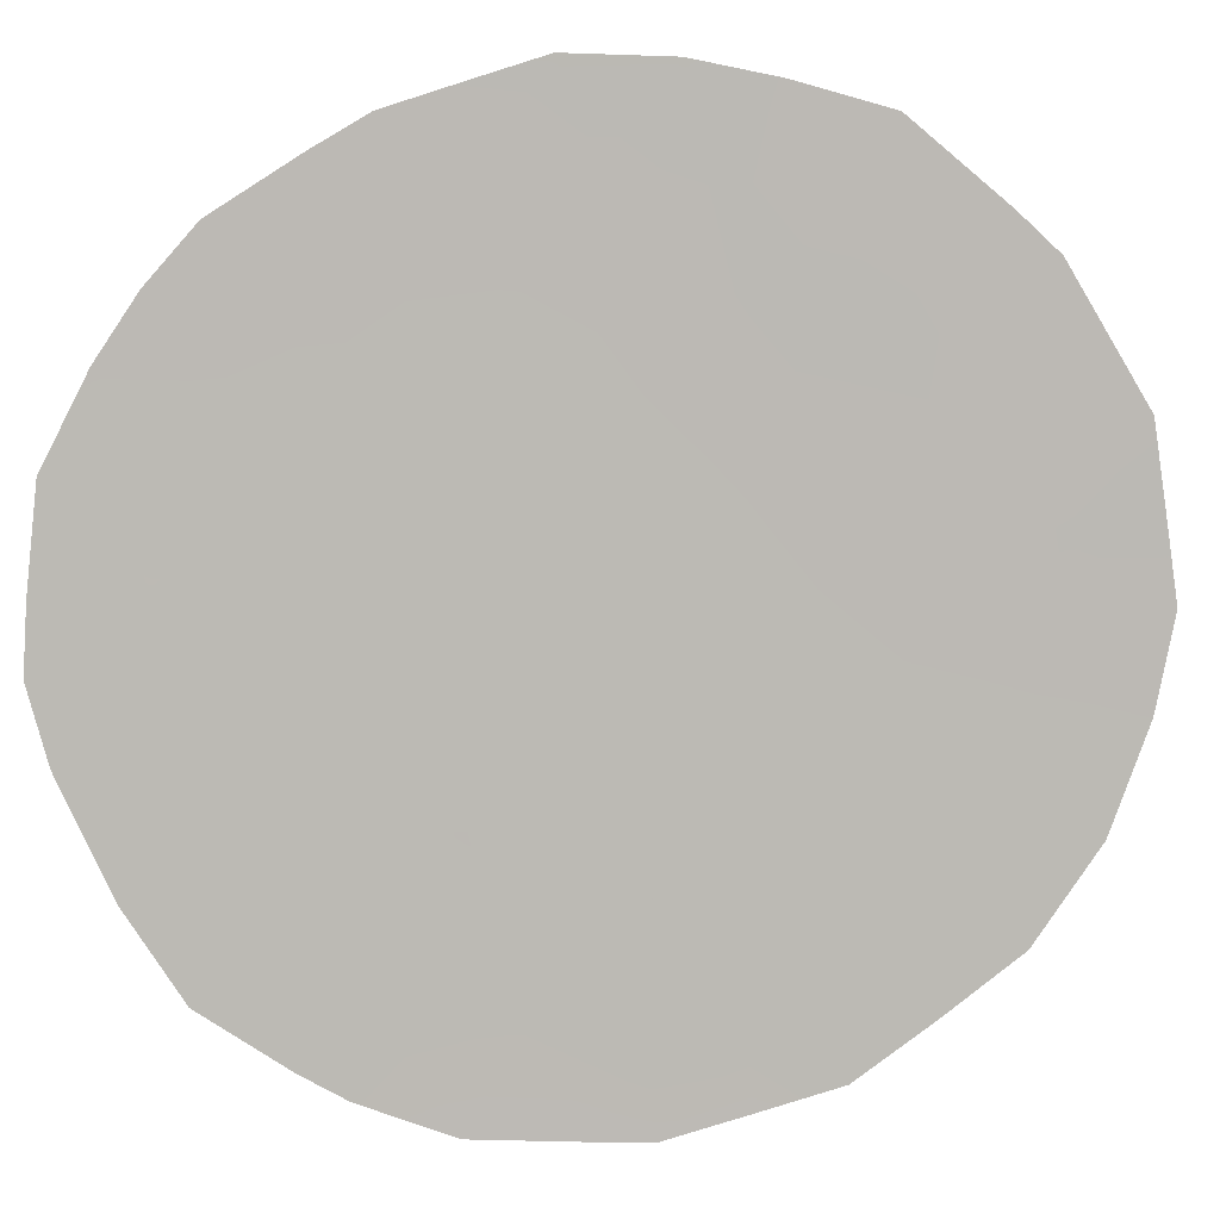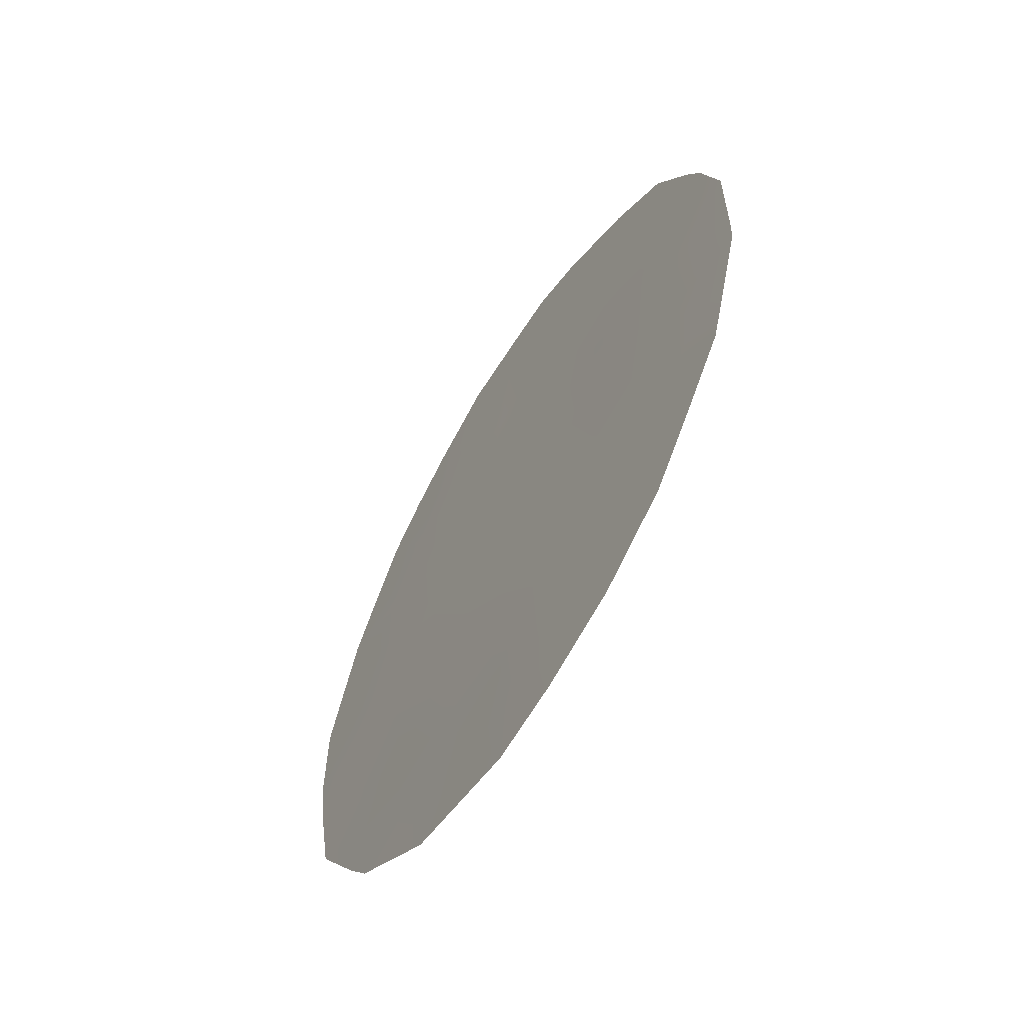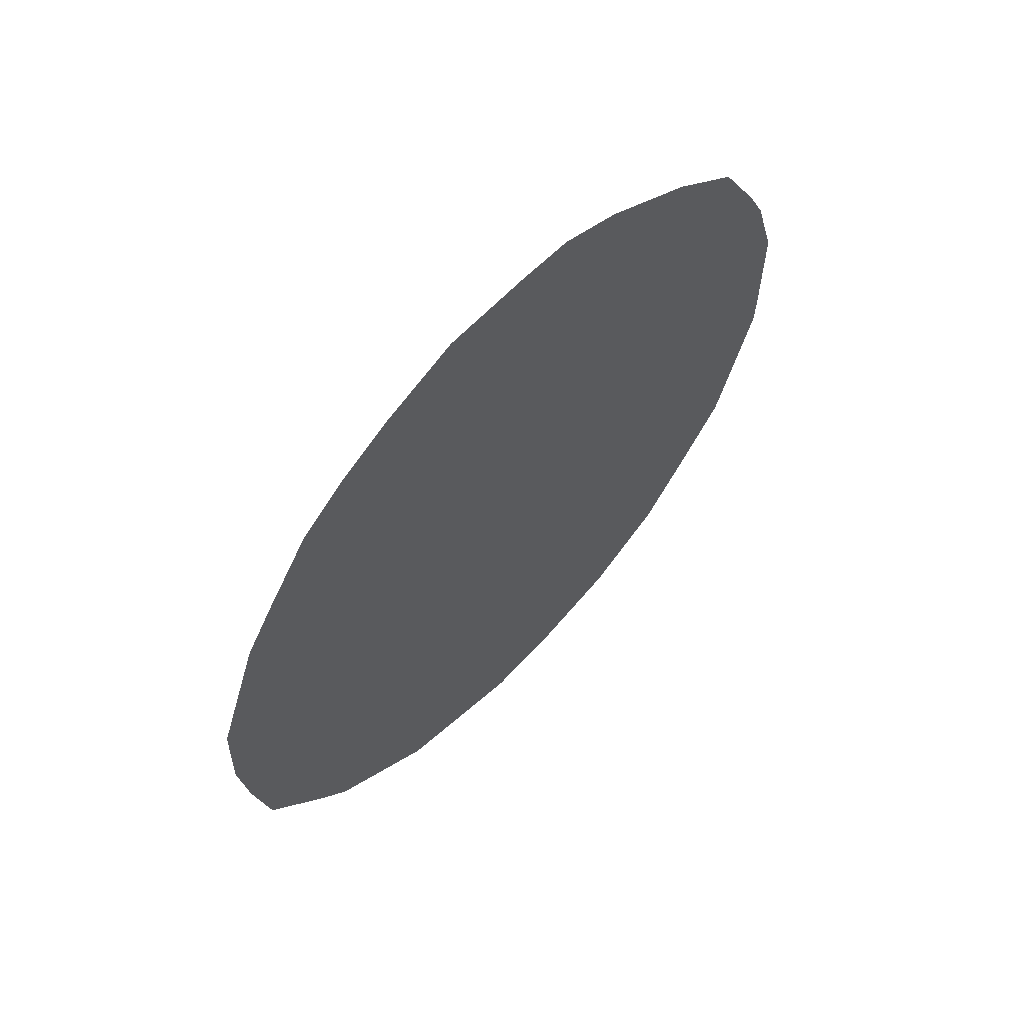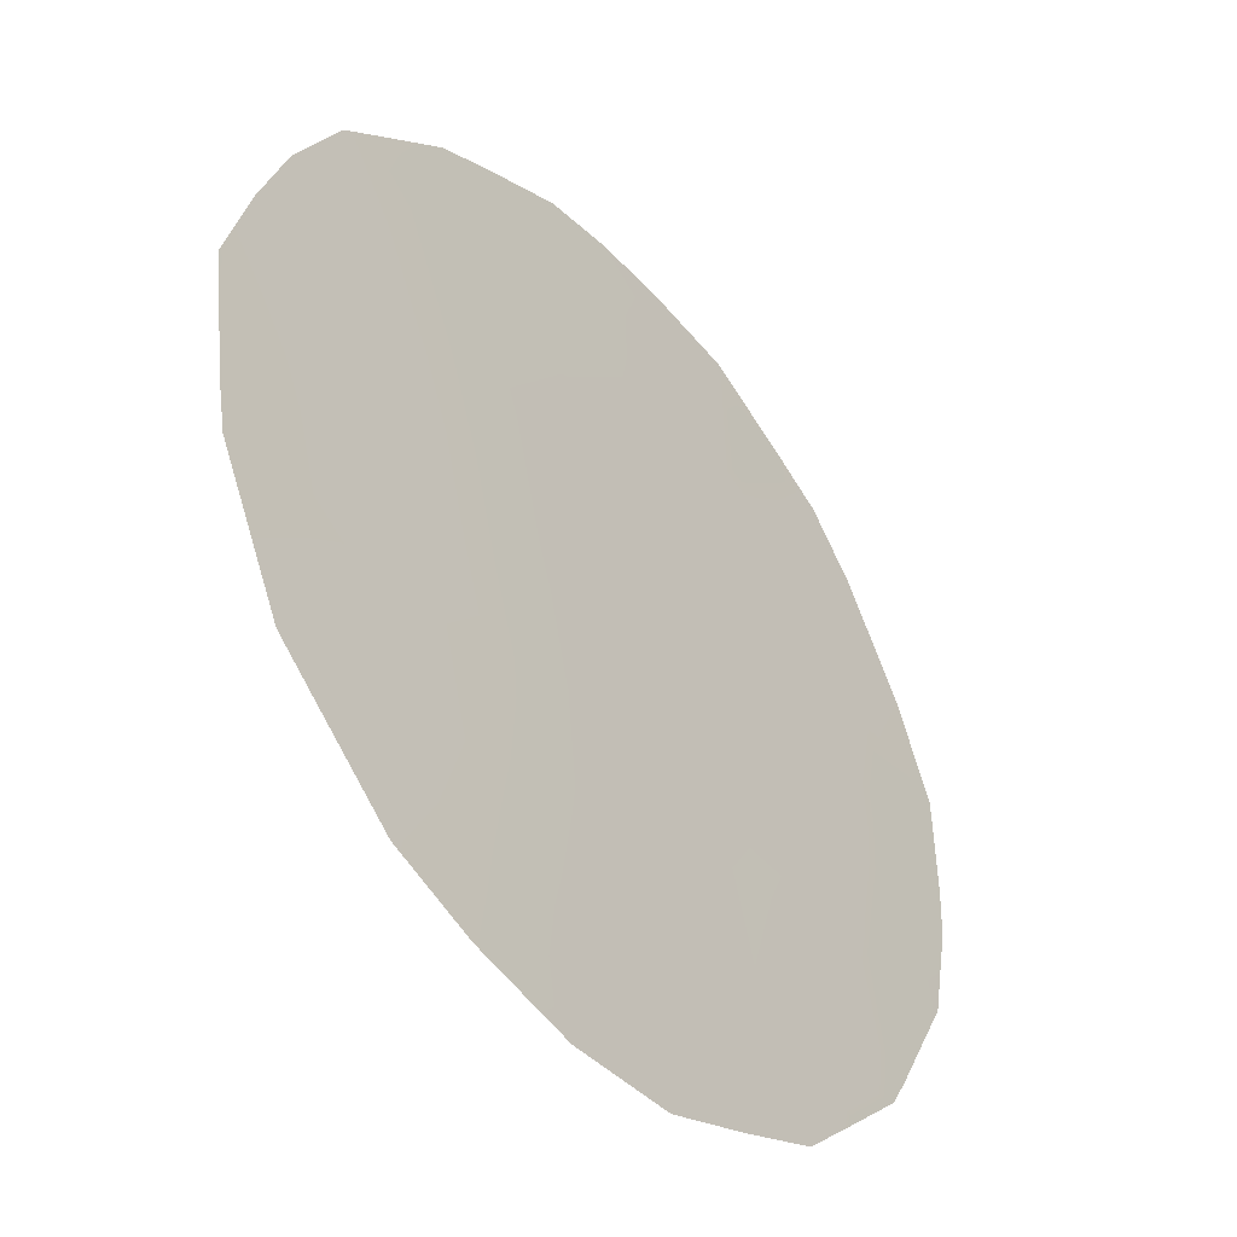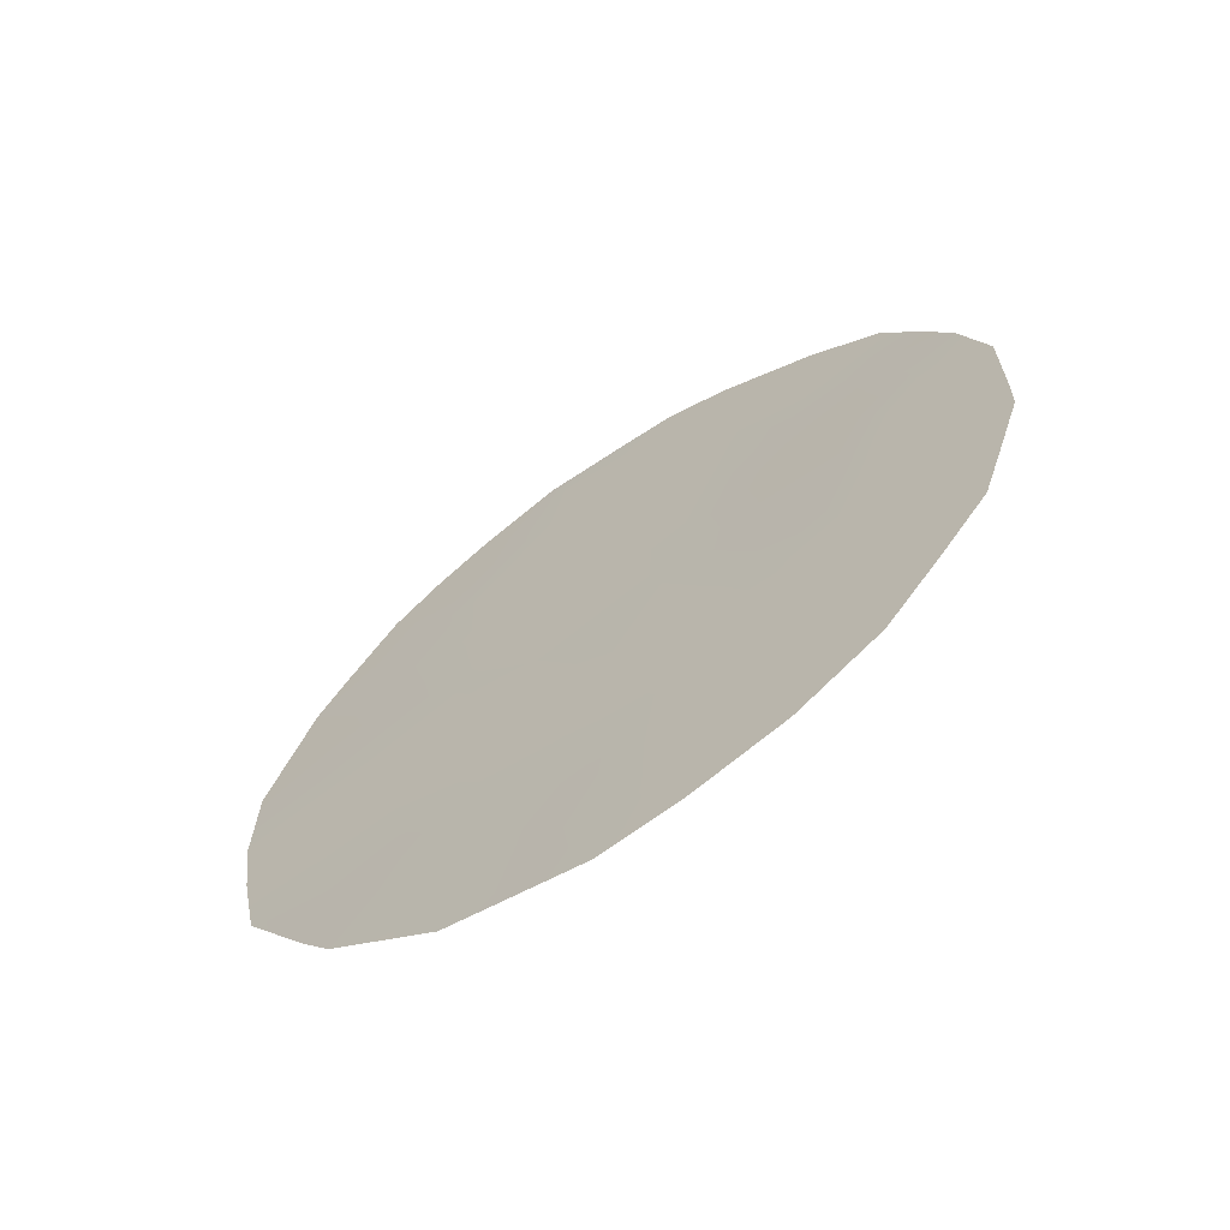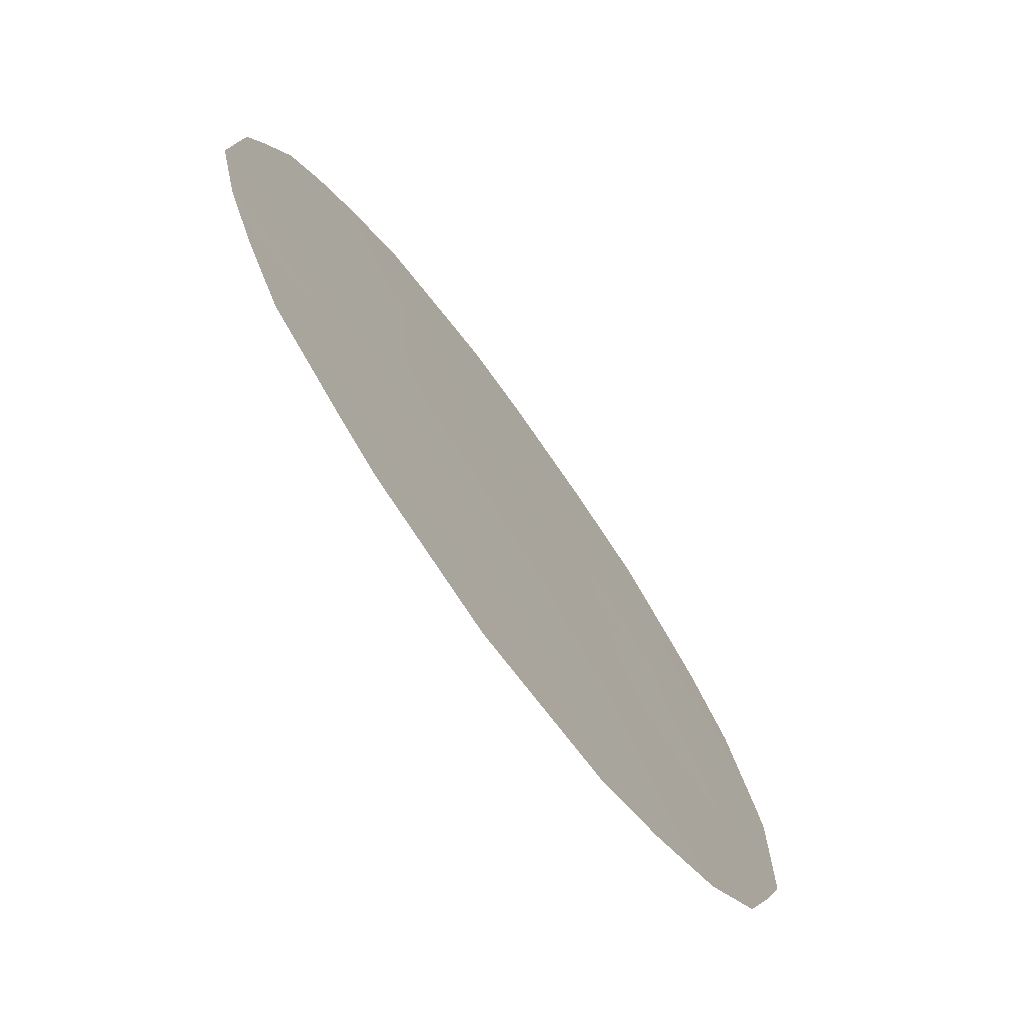
<metadata>
{"format":"obj","ext":"obj","renderer":"f3d","projection":"perspective","resolution":1024,"background":"white","views":[{"elev":-27.8,"azim":84.6,"up":"+Y"},{"elev":-60.8,"azim":-66.9,"up":"+Z"},{"elev":61.7,"azim":-170.3,"up":"+Z"},{"elev":21.8,"azim":-162.6,"up":"+Y"},{"elev":-66.2,"azim":-91.3,"up":"+Z"},{"elev":29.9,"azim":169.7,"up":"+Y"}]}
</metadata>
<code>
v -71.66 62.72 -27.66
v -70.55 64.34 -27.98
v -73.29 60.36 -31.13
v -72.06 62.13 -31.72
v -70.97 63.72 -31.29
v -69.09 66.41 -33.5
v -71.19 63.4 -33.2
v -70.11 64.97 -30.01
v -70.08 65 -32.31
v -68.98 66.6 -31.45
v -72.34 61.74 -33.84
v -70.31 64.65 -34.71
v -71.42 63.07 -29.68
v -72.46 61.56 -29.46
v -71.58 62.84 -35.24
v -73.64 59.84 -29.72
v -73.82 59.59 -30.71
v -68.64 67.06 -34.01
v -68.51 67.25 -33.01
v -69.08 66.43 -35.05
v -72.04 62.17 -27.04
v -71.6 62.8 -26.79
v -73.81 59.6 -32.04
v -73.8 59.61 -32.44
v -71.22 63.35 -26.79
v -69.35 66.06 -28.13
v -69.7 65.56 -27.66
v -68.44 67.35 -32.12
v -68.46 67.33 -31.04
v -73.48 60.08 -34.09
v -72.75 61.12 -35.62
v -72.18 61.96 -36.24
v -69.29 66.13 -35.49
v -71 63.66 -36.72
v -70.04 65.03 -36.38
v -73.19 60.49 -28.3
v -68.79 66.87 -29.54
v -73.5 60.04 -29.23
v -70.62 64.23 -26.85
v -70.08 65.01 -27.26
v -72.74 61.16 -33.11
v -72.17 61.98 -32.86
v -72.57 61.4 -32.26
v -73.34 60.29 -30.09
v -71.1 63.54 -27.83
v -71.54 62.89 -28.66
v -71 63.68 -28.82
v -70.07 65.02 -31.2
v -70.62 64.23 -30.72
v -70.56 64.32 -31.72
v -71.45 63.03 -31.5
v -71.19 63.4 -30.58
v -71.74 62.6 -30.64
v -73.64 59.84 -33.26
v -69.27 66.17 -29.06
v -69 66.57 -28.99
v -69 66.56 -32.46
v -69.53 65.8 -31.84
v -69.58 65.72 -32.93
v -72.91 60.9 -34
v -71.06 63.59 -32.17
v -71.61 62.79 -32.52
v -71.95 62.29 -34.55
v -72.12 62.04 -35.47
v -69.68 65.56 -34.05
v -69.73 65.49 -35.07
v -69.24 66.19 -34.53
v -70.82 63.94 -29.79
v -70.39 64.57 -28.96
v -73.13 60.58 -34.84
v -70.63 64.21 -32.79
v -70.16 64.87 -35.71
v -69.66 65.58 -35.94
v -72.61 61.34 -28.54
v -72.69 61.22 -27.65
v -69.52 65.82 -30.78
v -68.96 66.63 -30.49
v -69.42 65.96 -29.79
v -72.83 61.04 -30.3
v -72.99 60.79 -29.32
v -71.22 63.36 -27.17
v -70.17 64.87 -33.45
v -70.77 64 -33.91
v -68.62 67.12 -30.34
v -71.77 62.56 -33.55
v -71.38 63.13 -34.25
v -70.99 63.68 -34.99
v -72.06 62.13 -28.59
v -71.94 62.31 -29.59
v -72.2 61.93 -27.9
v -69.77 65.46 -28.99
v -72.28 61.82 -30.54
v -71.24 63.32 -35.97
v -71.55 62.87 -36.58
v -70.69 64.11 -35.77
v -70.49 64.39 -36.54
v -73.31 60.34 -33.19
v -72.52 61.47 -34.77
v -69.97 65.17 -28.15
v -71.73 62.62 -35.99
v -72.71 61.21 -31.4
v -73.17 60.54 -32.23
f 41 42 43
f 6 18 19
f 45 46 47
f 48 49 50
f 1 22 21
f 51 52 53
f 102 24 97
f 1 81 22
f 10 57 28
f 58 59 57
f 10 28 29
f 41 97 60
f 61 51 62
f 65 66 67
f 47 68 69
f 60 70 98
f 71 50 61
f 3 44 17
f 72 73 66
f 76 77 78
f 79 80 44
f 1 45 81
f 22 81 25
f 82 71 83
f 82 65 59
f 48 58 76
f 2 99 40
f 2 40 39
f 37 77 84
f 14 74 80
f 62 42 85
f 86 85 63
f 87 83 86
f 46 88 89
f 74 88 90
f 14 88 74
f 91 78 55
f 89 92 53
f 99 69 91
f 68 52 49
f 93 95 87
f 93 15 100
f 95 96 72
f 79 101 92
f 41 11 42
f 43 42 4
f 17 44 16
f 43 4 101
f 102 43 101
f 2 45 47
f 45 1 46
f 47 46 13
f 9 48 50
f 48 8 49
f 50 49 5
f 6 67 18
f 24 102 23
f 4 51 53
f 51 5 52
f 53 52 13
f 97 54 30
f 91 55 26
f 56 26 55
f 19 57 6
f 57 19 28
f 10 58 57
f 58 9 59
f 57 59 6
f 11 41 60
f 41 102 97
f 60 97 30
f 7 61 62
f 61 5 51
f 62 51 4
f 15 63 64
f 63 11 98
f 6 65 67
f 65 12 66
f 67 66 33
f 67 20 18
f 20 67 33
f 2 47 69
f 47 13 68
f 69 68 8
f 11 60 98
f 60 30 70
f 98 70 31
f 7 71 61
f 71 9 50
f 61 50 5
f 23 102 3
f 12 72 66
f 72 35 73
f 66 73 33
f 74 75 36
f 8 76 78
f 76 10 77
f 78 77 37
f 3 79 44
f 79 14 80
f 44 80 38
f 16 44 38
f 45 2 39
f 39 81 45
f 81 39 25
f 12 82 83
f 82 9 71
f 83 71 7
f 9 82 59
f 82 12 65
f 59 65 6
f 8 48 76
f 48 9 58
f 76 58 10
f 26 99 91
f 99 27 40
f 10 29 77
f 84 77 29
f 74 36 80
f 38 80 36
f 7 62 85
f 62 4 42
f 85 42 11
f 15 86 63
f 86 7 85
f 63 85 11
f 15 87 86
f 87 12 83
f 86 83 7
f 13 46 89
f 46 1 88
f 89 88 14
f 21 90 1
f 90 75 74
f 75 90 21
f 91 8 78
f 55 78 37
f 56 55 37
f 13 89 53
f 89 14 92
f 53 92 4
f 99 2 69
f 91 69 8
f 8 68 49
f 68 13 52
f 49 52 5
f 15 93 87
f 87 95 12
f 94 100 32
f 93 100 94
f 94 34 93
f 34 95 93
f 12 95 72
f 95 34 96
f 72 96 35
f 14 79 92
f 79 3 101
f 92 101 4
f 63 98 64
f 97 24 54
f 31 64 98
f 64 31 32
f 90 88 1
f 99 26 27
f 100 64 32
f 100 15 64
f 102 41 43
f 102 101 3
f 23 3 17

</code>
